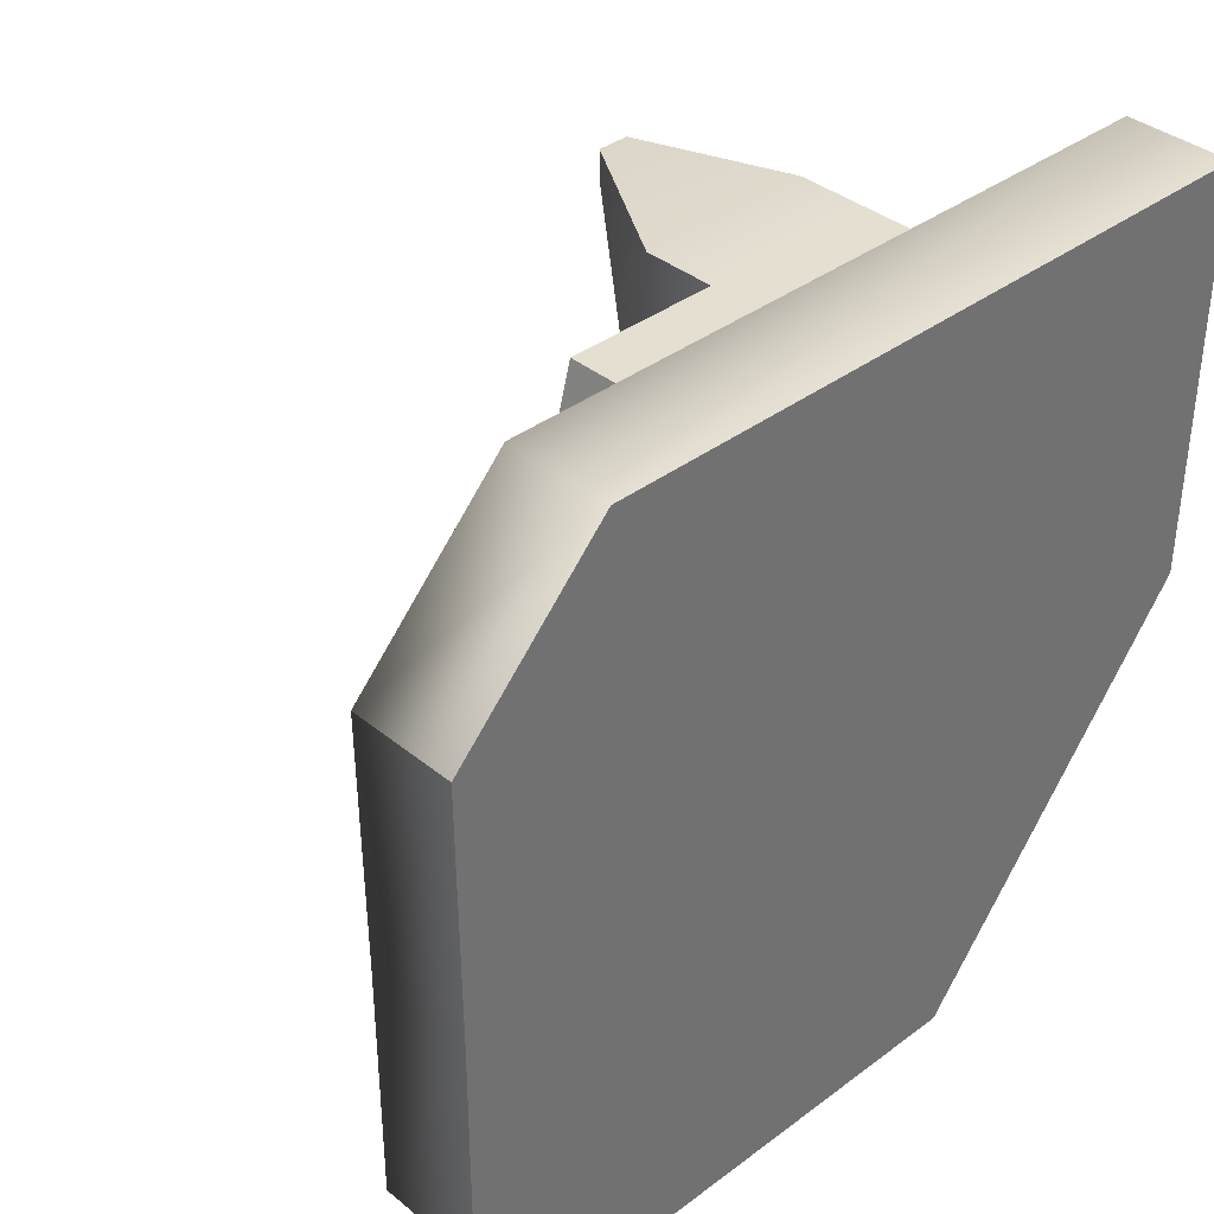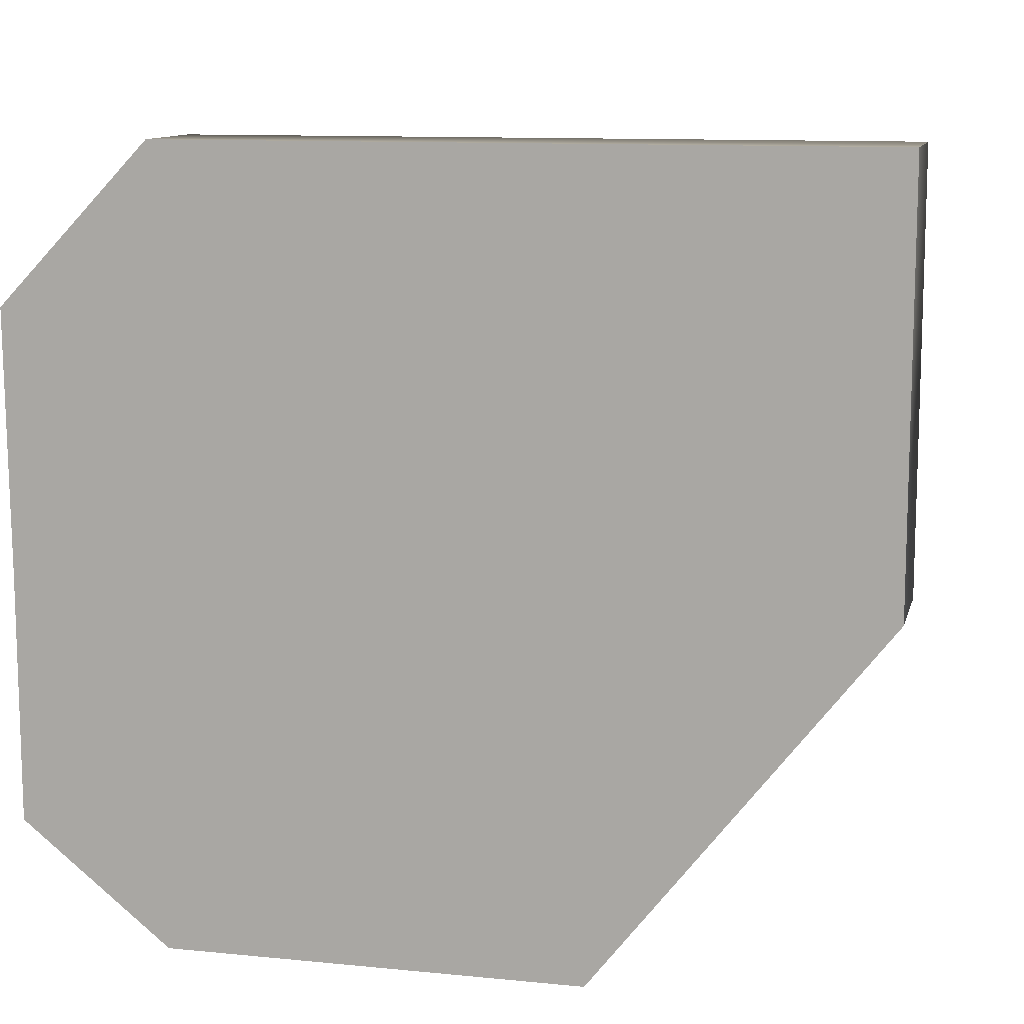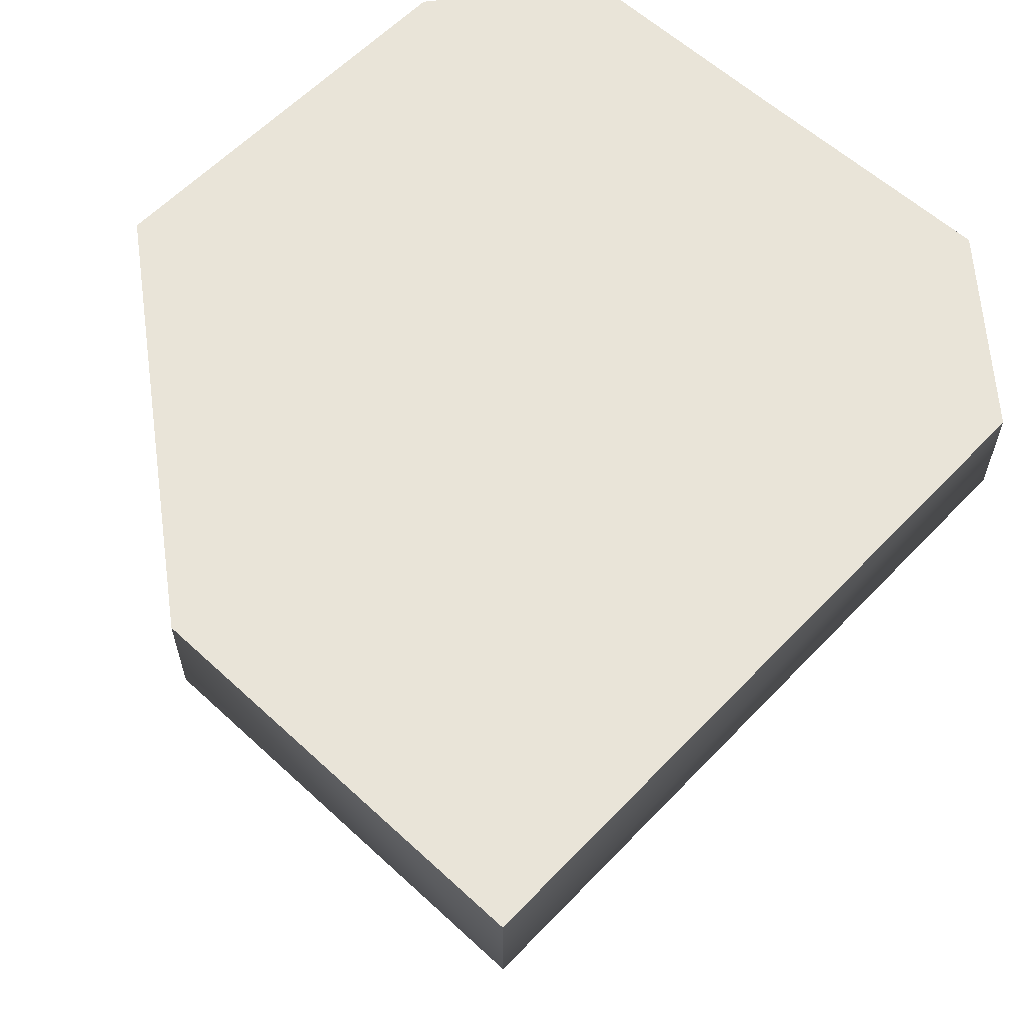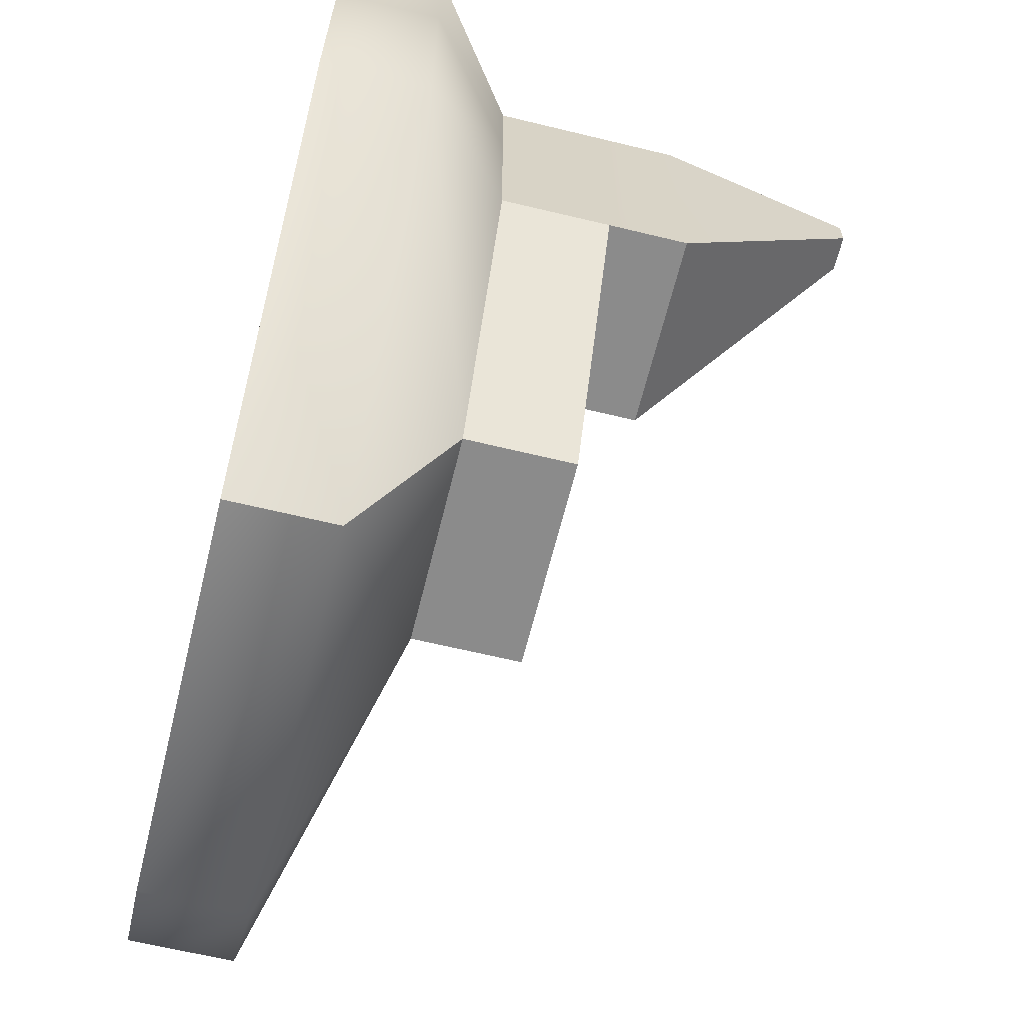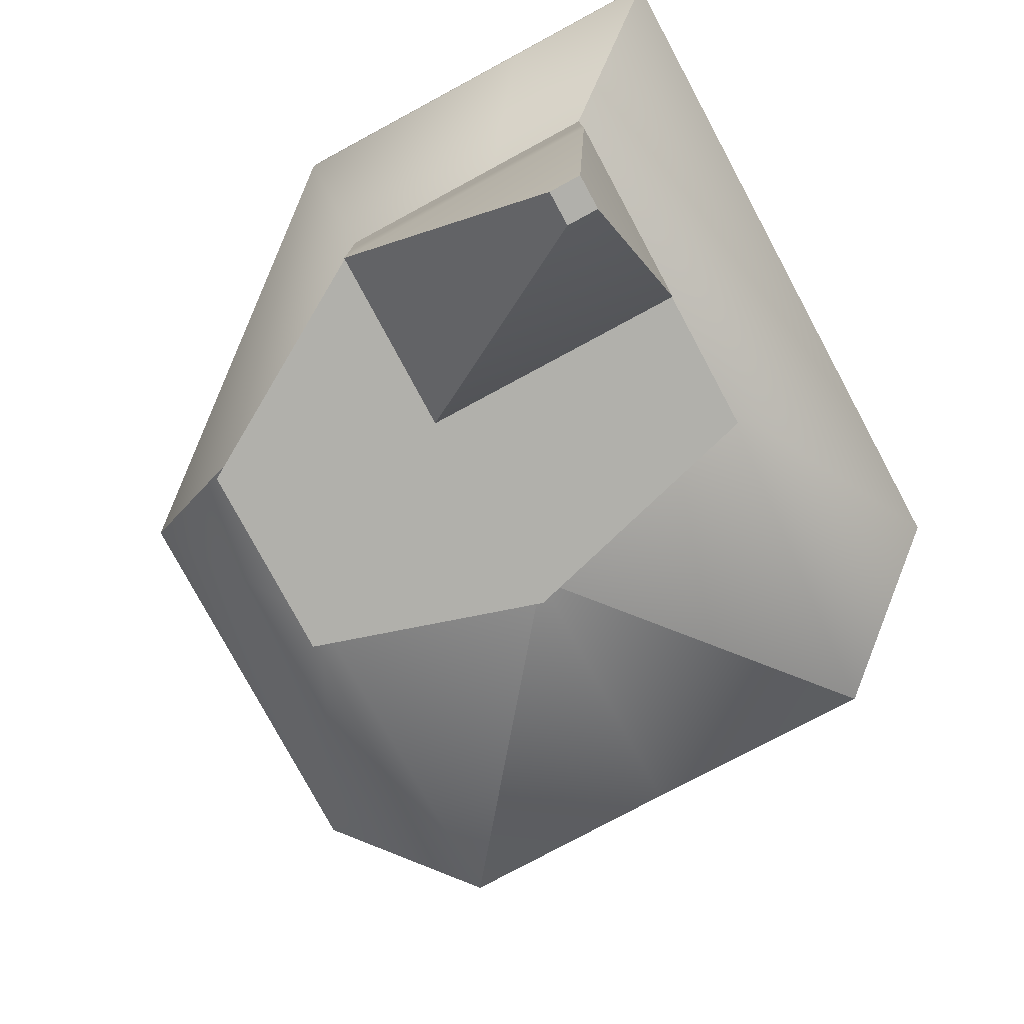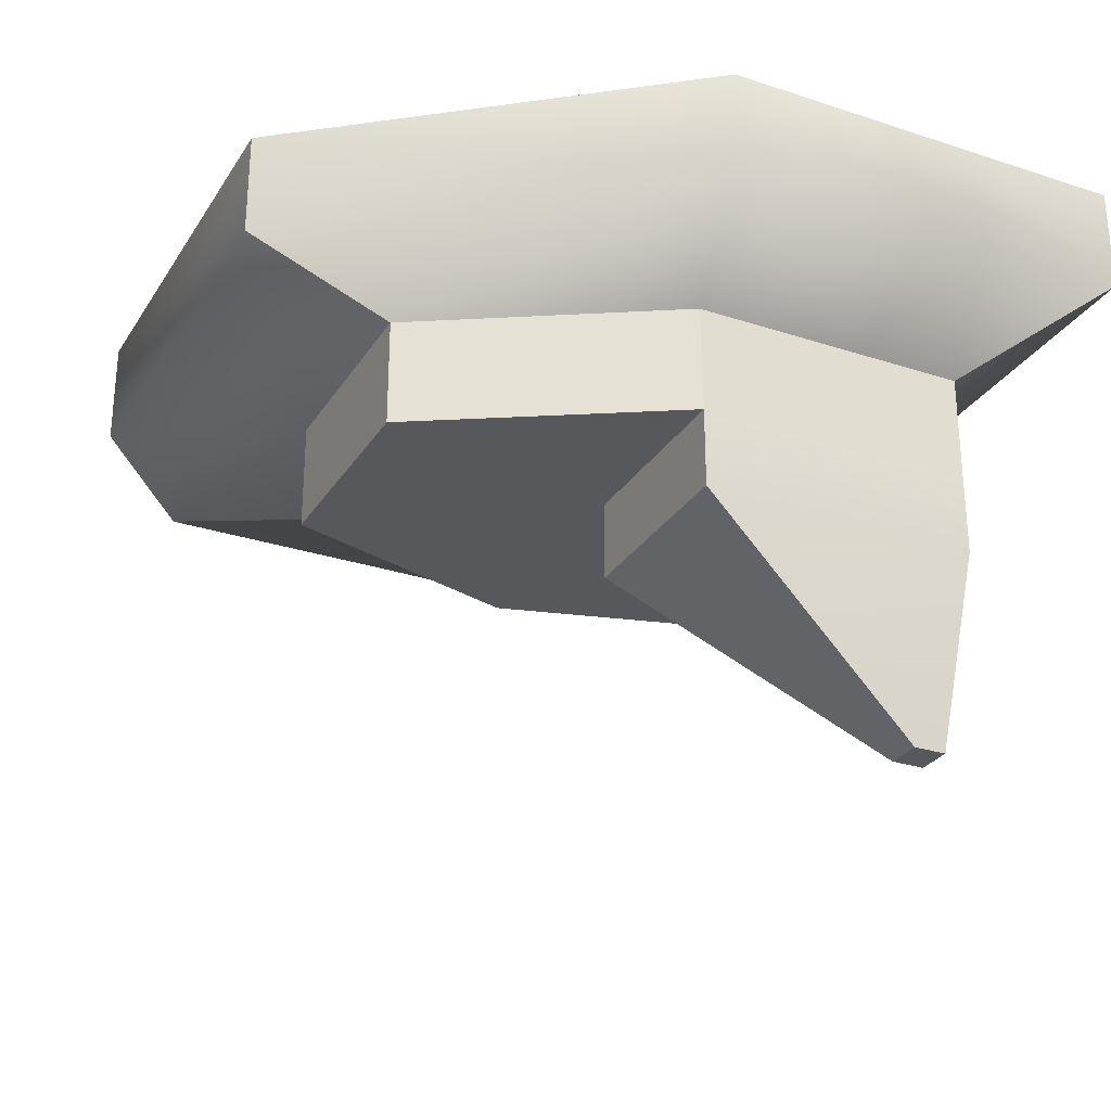
<metadata>
{"format":"obj","ext":"obj","renderer":"f3d","projection":"perspective","resolution":1024,"background":"white","views":[{"elev":37.3,"azim":136.2,"up":"+Z"},{"elev":11.3,"azim":-166.4,"up":"+Z"},{"elev":59.8,"azim":-46.6,"up":"+Y"},{"elev":-63.8,"azim":-103.8,"up":"+Z"},{"elev":-78.4,"azim":-61.7,"up":"+Y"},{"elev":-28.3,"azim":-116.3,"up":"+Y"}]}
</metadata>
<code>
v -12.49 -1.423 8.36
v 0.8626 -1.423 8.348
v 3.697 -1.423 -2.033
v -16 2 13.23
v 10.13 2 13.21
v 15.77 2 7.316
v -16 6 13.23
v 10.13 6 13.21
v 15.77 6 7.316
v -16 6 7.316
v -16 6 -2.357
v 15.68 6 -2.357
v -5.333 6 -16
v 10.15 6 -16
v 15.68 6 -11.52
v -5.333 2 -16
v 10.15 2 -16
v 15.68 2 -11.52
v -7.042 -1.423 -11.13
v 0.8721 -1.423 -11.13
v -12.49 -1.423 -2.033
v -12.49 -1.423 4.416
v 15.68 2 -2.357
v -16 2 -2.357
v -16 2 7.316
v -7.042 -5.423 -11.13
v 3.697 -5.423 -1.993
v -12.49 -5.423 -1.993
v 0.8626 -5.423 8.348
v -12.49 -5.423 8.36
v 0.8721 -5.423 -11.13
v -5.244 -5.423 -1.993
v -5.244 -5.423 8.357
v -12.49 -8.334 -1.993
v -5.244 -8.334 -1.993
v -5.244 -8.334 8.357
v -12.49 -8.334 8.36
v -11.46 -15.66 6.206
v -10.14 -15.66 6.206
v -10.14 -15.66 7.413
v -11.46 -15.66 7.414
f 3 6 2
f 2 6 5
f 5 6 8
f 8 6 9
f 13 14 16
f 16 14 17
f 14 15 17
f 17 15 18
f 17 20 16
f 16 20 19
f 17 18 20
f 20 18 3
f 27 32 26
f 26 32 28
f 38 39 41
f 41 39 40
f 3 18 23
f 3 23 6
f 23 18 12
f 12 18 15
f 6 23 9
f 9 23 12
f 21 24 19
f 19 24 16
f 21 22 24
f 24 22 25
f 22 1 25
f 25 1 4
f 16 24 13
f 13 24 11
f 24 25 11
f 11 25 10
f 25 4 10
f 10 4 7
f 13 15 14
f 26 31 27
f 19 26 21
f 21 26 28
f 22 21 28
f 3 2 27
f 27 2 29
f 1 30 33
f 1 22 30
f 30 22 28
f 19 20 26
f 26 20 31
f 20 3 31
f 31 3 27
f 27 29 32
f 32 29 33
f 1 33 2
f 2 33 29
f 1 2 4
f 4 2 5
f 7 4 8
f 8 4 5
f 7 8 10
f 10 8 9
f 11 10 12
f 12 10 9
f 11 12 13
f 13 12 15
f 28 32 34
f 34 32 35
f 32 33 35
f 35 33 36
f 33 30 36
f 36 30 37
f 30 28 37
f 37 28 34
f 35 39 34
f 34 39 38
f 40 39 36
f 35 36 39
f 36 37 40
f 40 37 41
f 41 37 38
f 37 34 38

</code>
